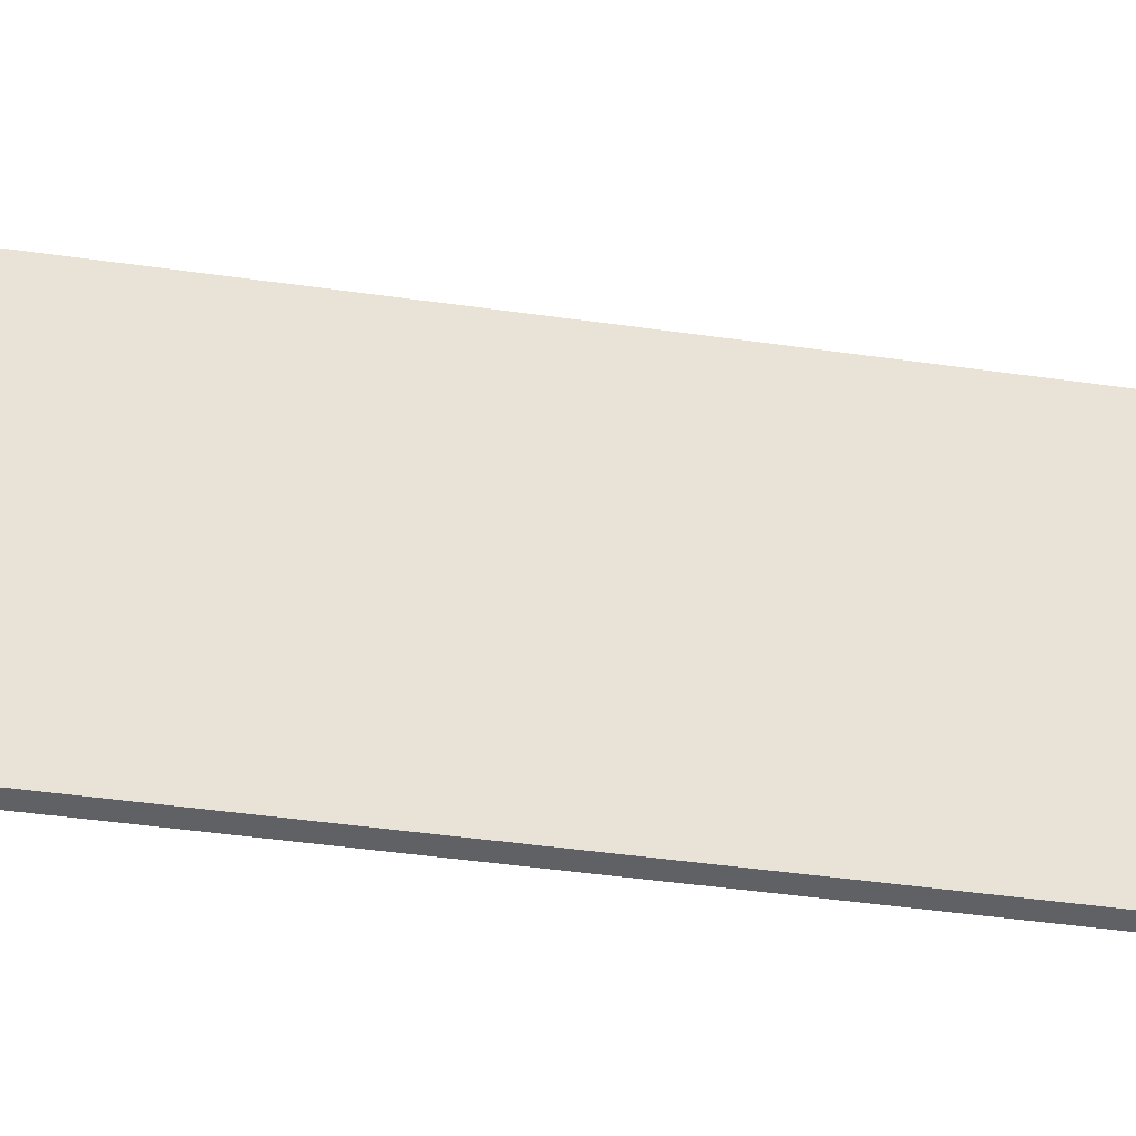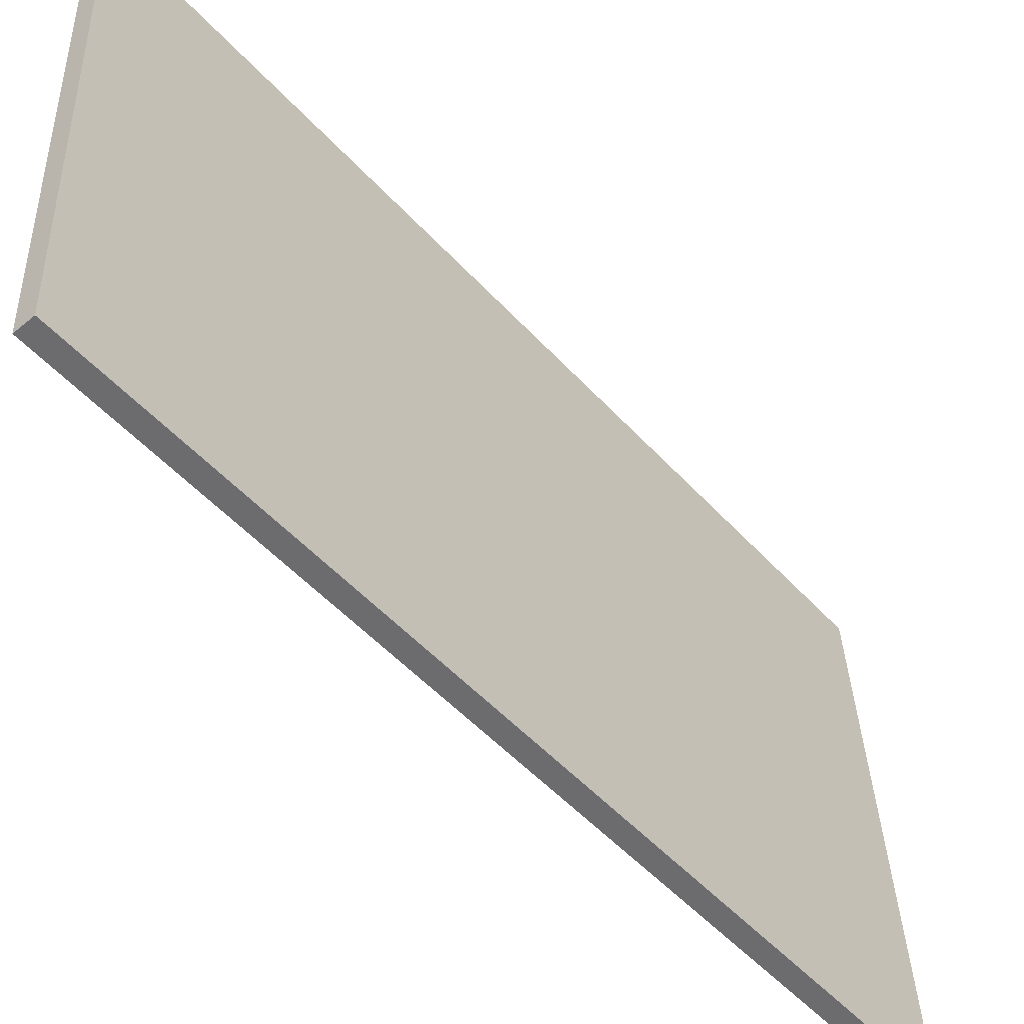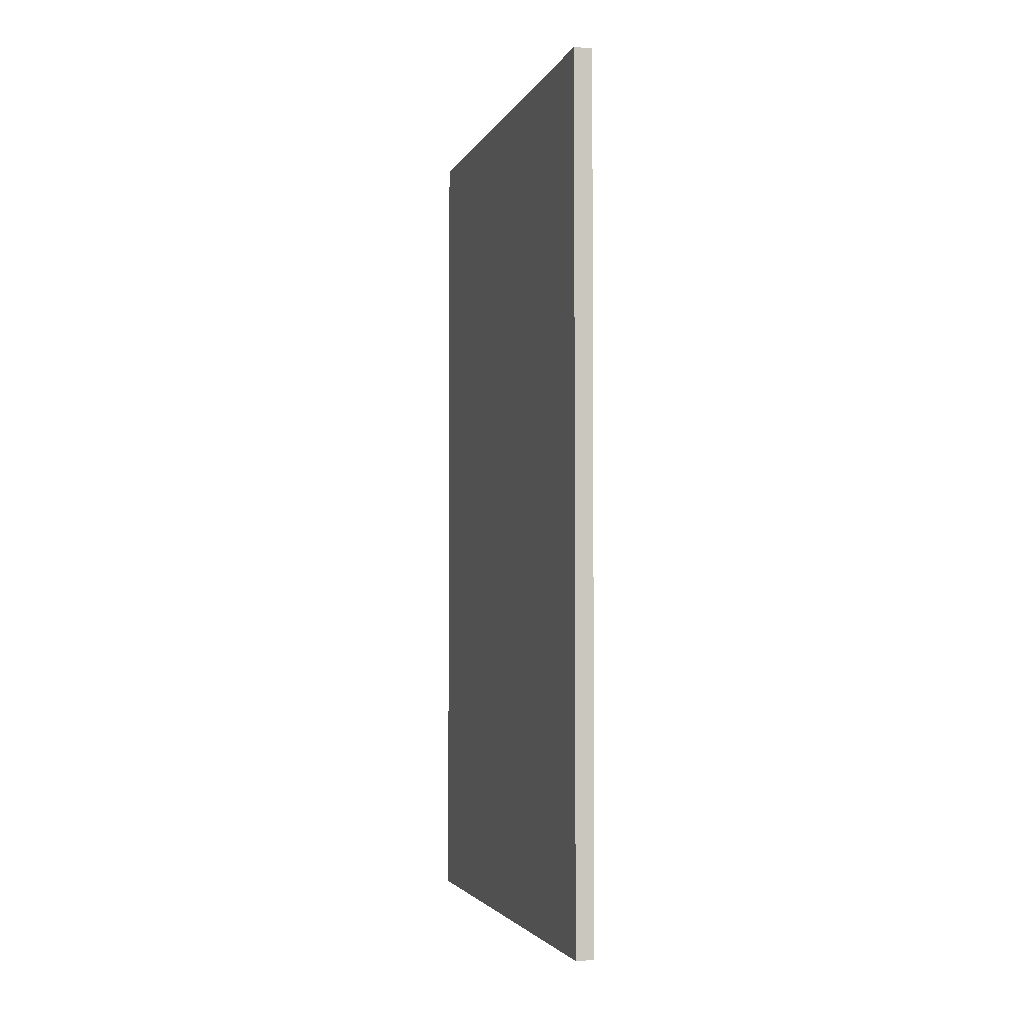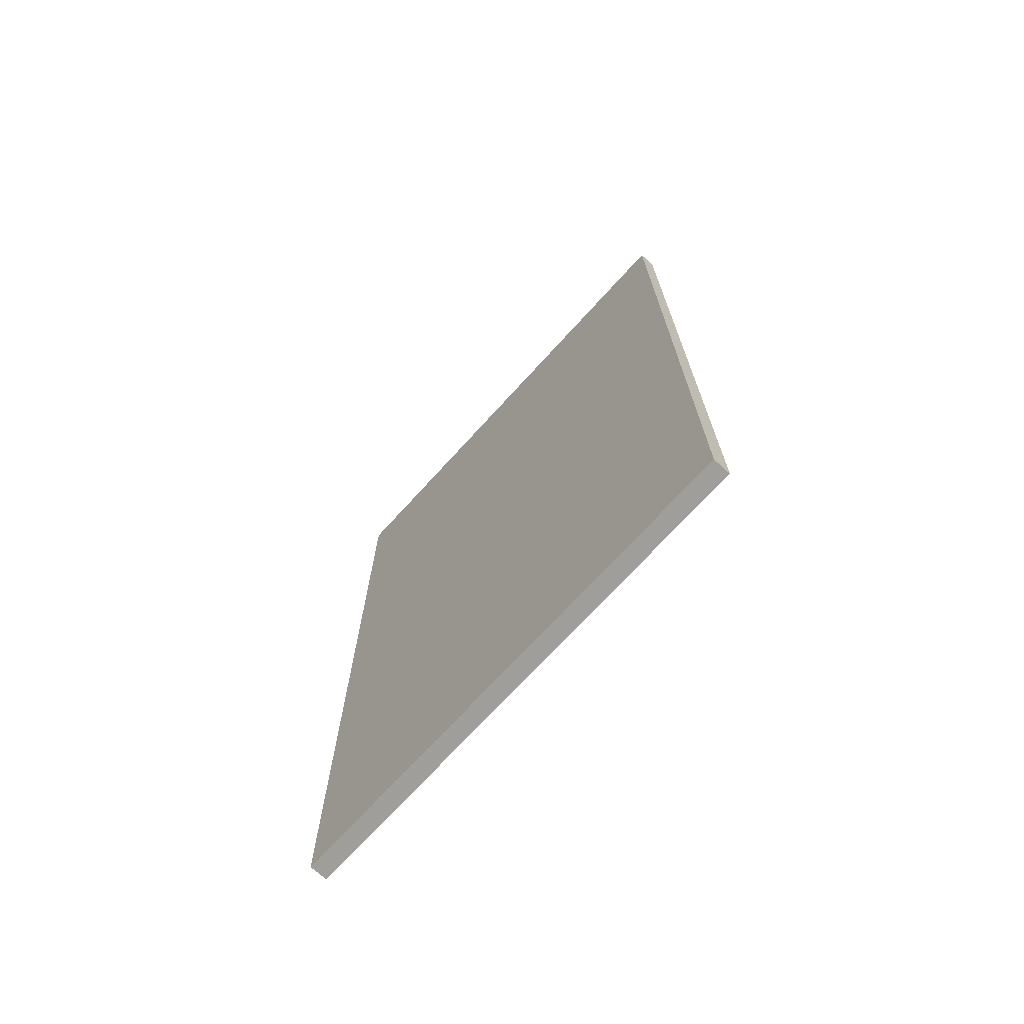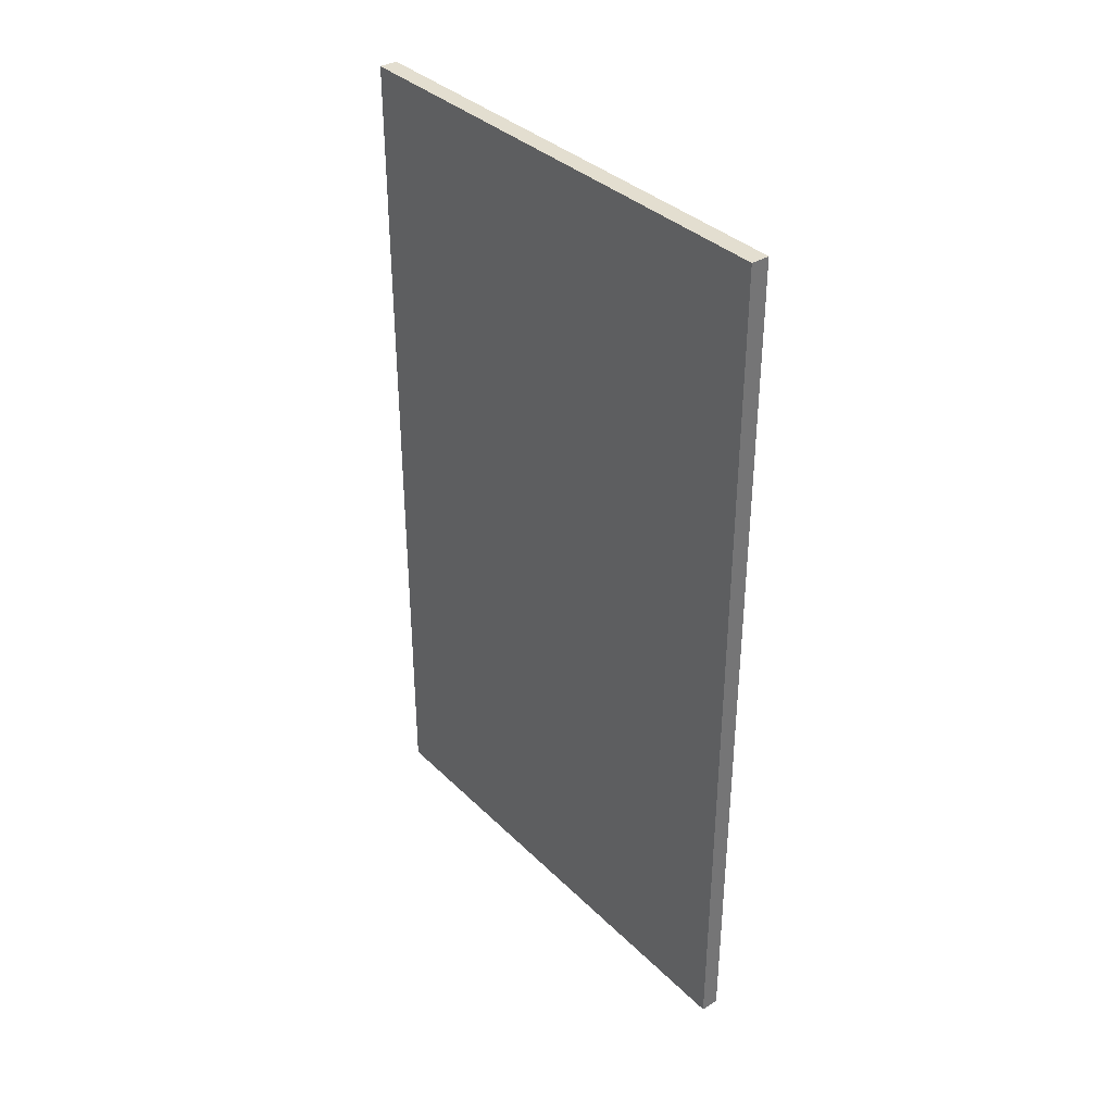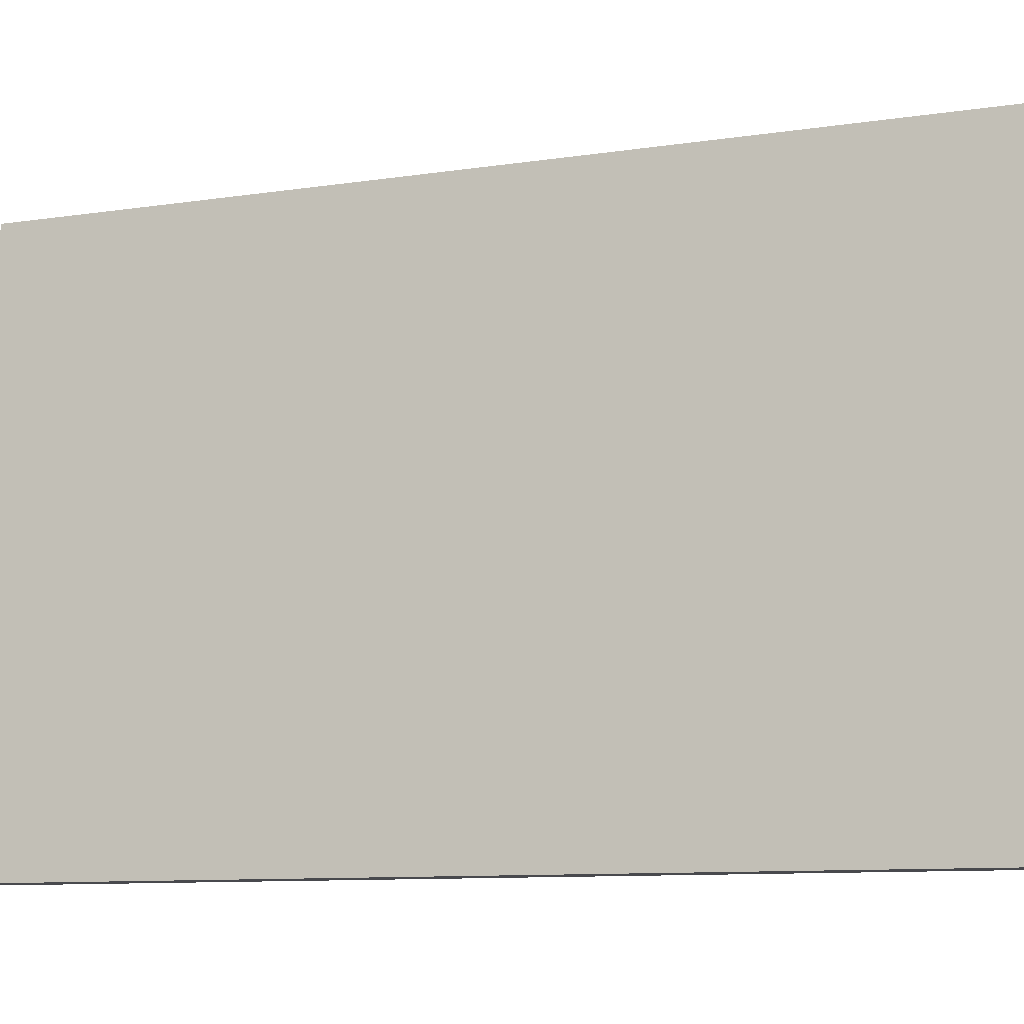
<metadata>
{"format":"obj","ext":"obj","renderer":"f3d","projection":"perspective","resolution":1024,"background":"white","views":[{"elev":-52.2,"azim":81.6,"up":"+Z"},{"elev":-51.7,"azim":-139.2,"up":"+Z"},{"elev":-3.1,"azim":167.5,"up":"+Y"},{"elev":-70.8,"azim":140.7,"up":"+Y"},{"elev":35.9,"azim":-35.6,"up":"+Y"},{"elev":-9.7,"azim":-68.1,"up":"+Z"}]}
</metadata>
<code>
o Cube.001
v -0.4589 -0.6794 0.6215
v -0.4589 0.6794 0.6215
v -0.4301 -0.6794 0.6201
v -0.4301 0.6794 0.6201
v -0.4998 -0.6794 -0.1838
v -0.4998 0.6794 -0.1838
v -0.471 -0.6794 -0.1852
v -0.471 0.6794 -0.1852
f 1 3 4 2
f 3 7 8 4
f 7 5 6 8
f 5 1 2 6
f 3 1 5 7
f 8 6 2 4

</code>
